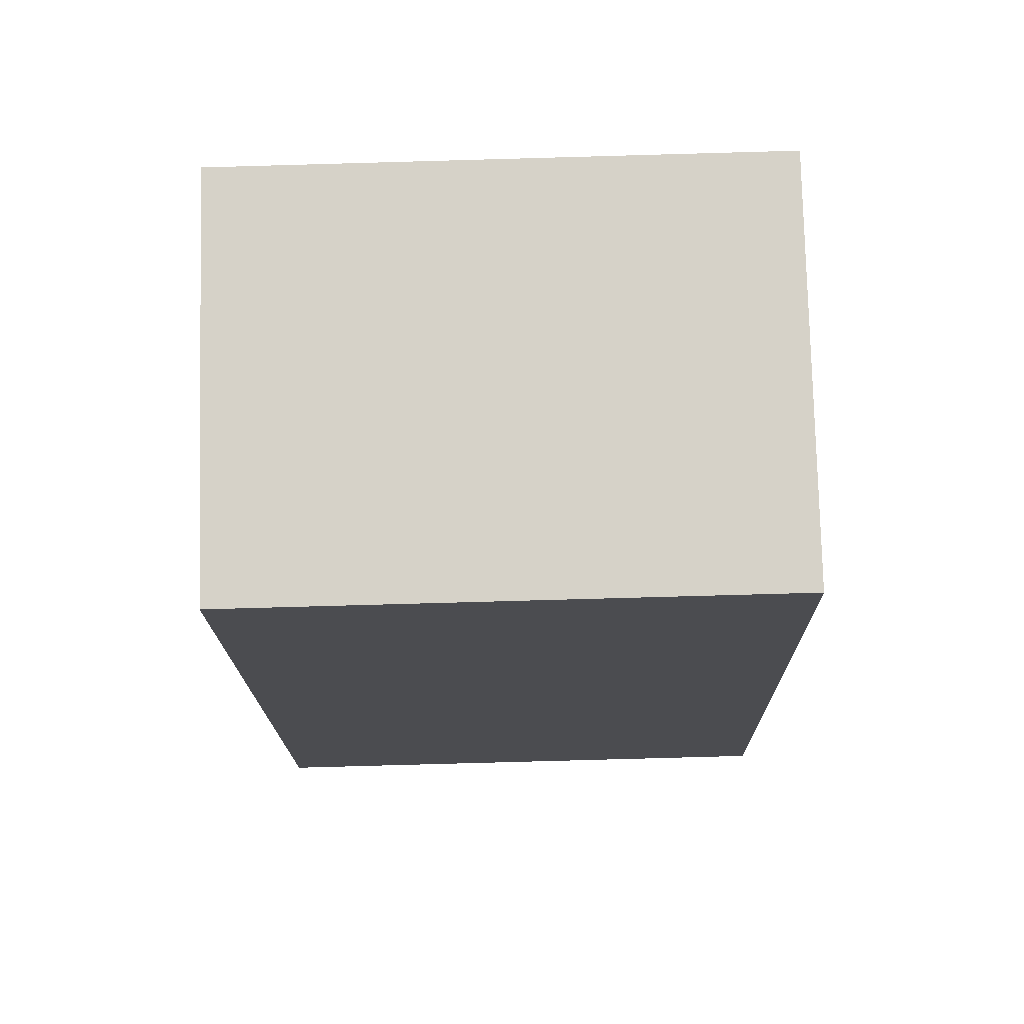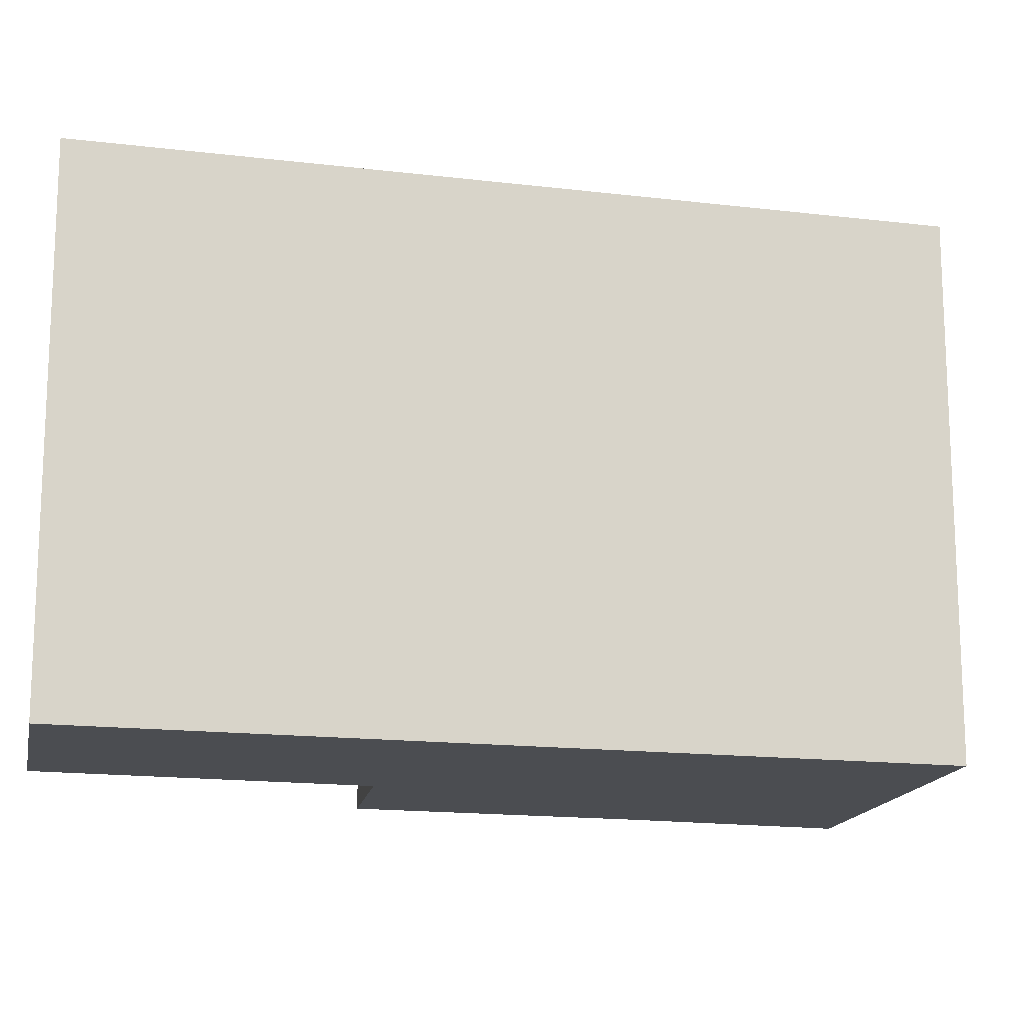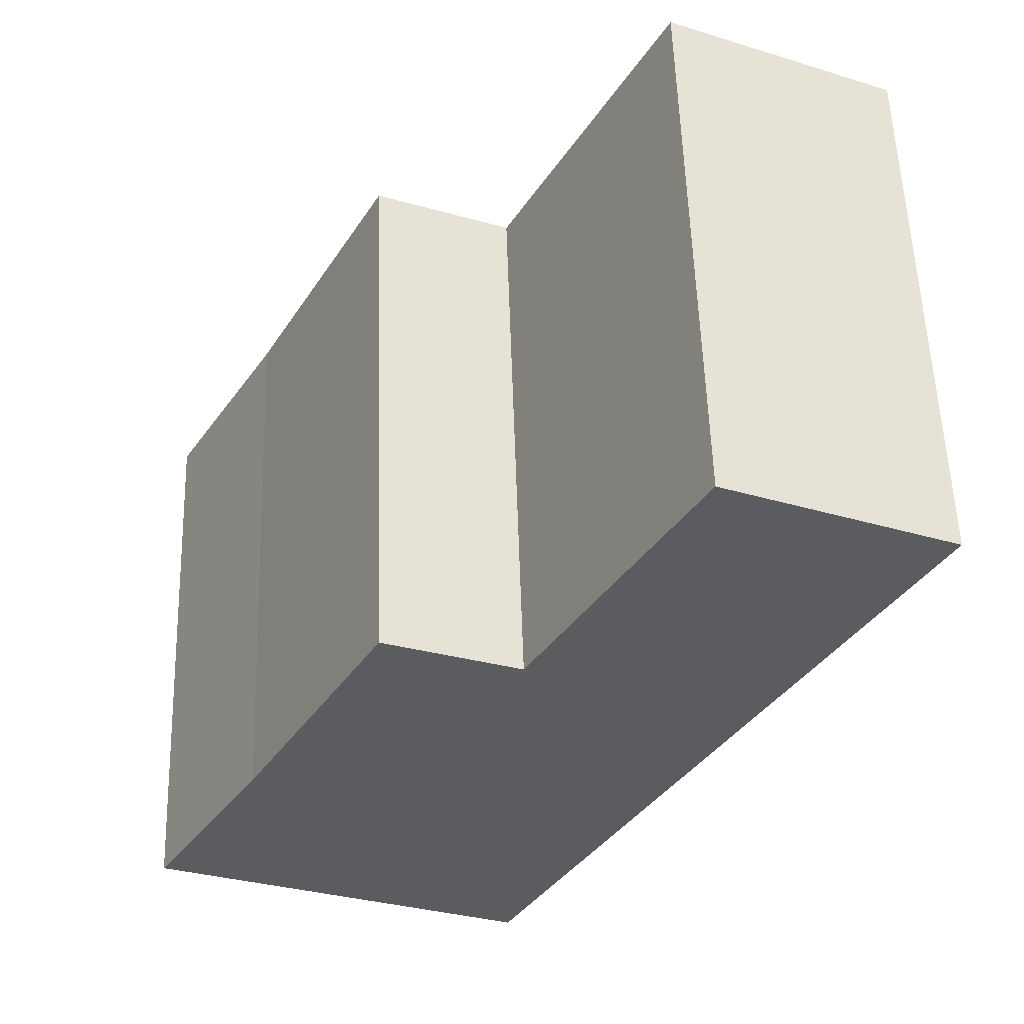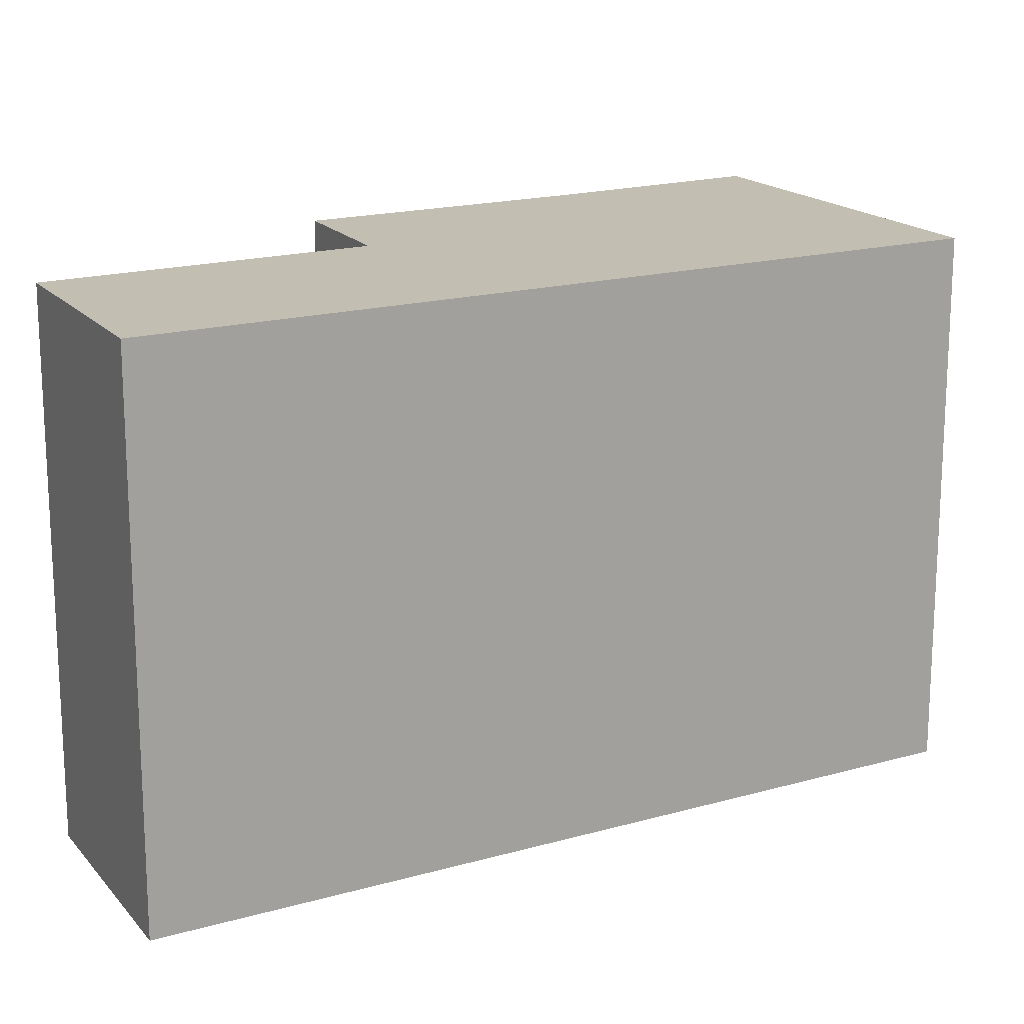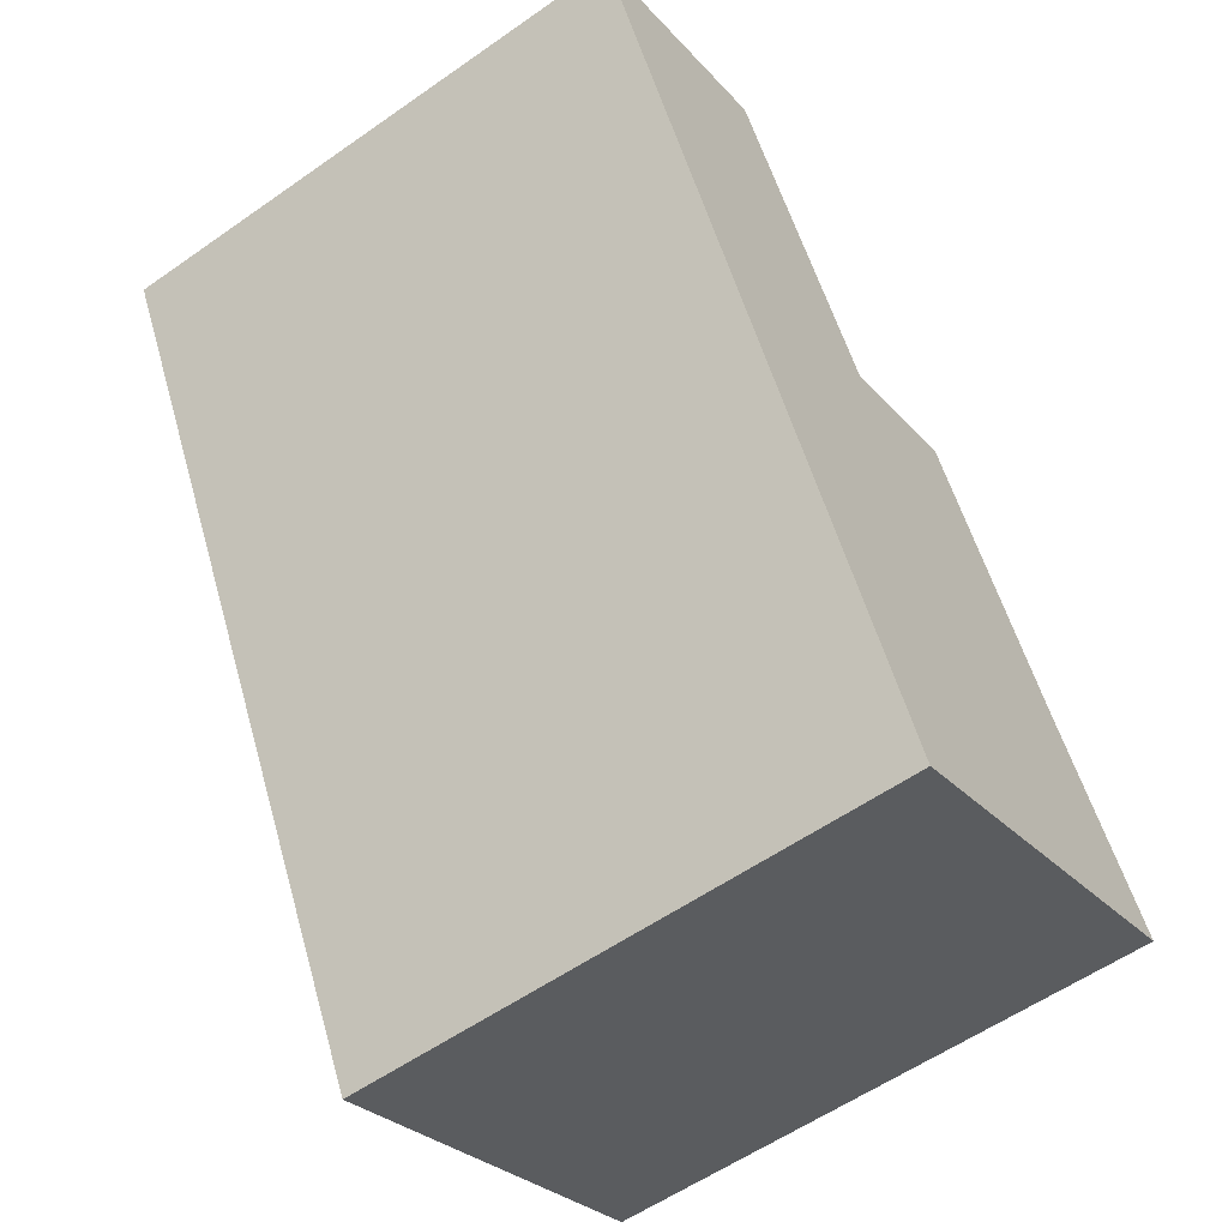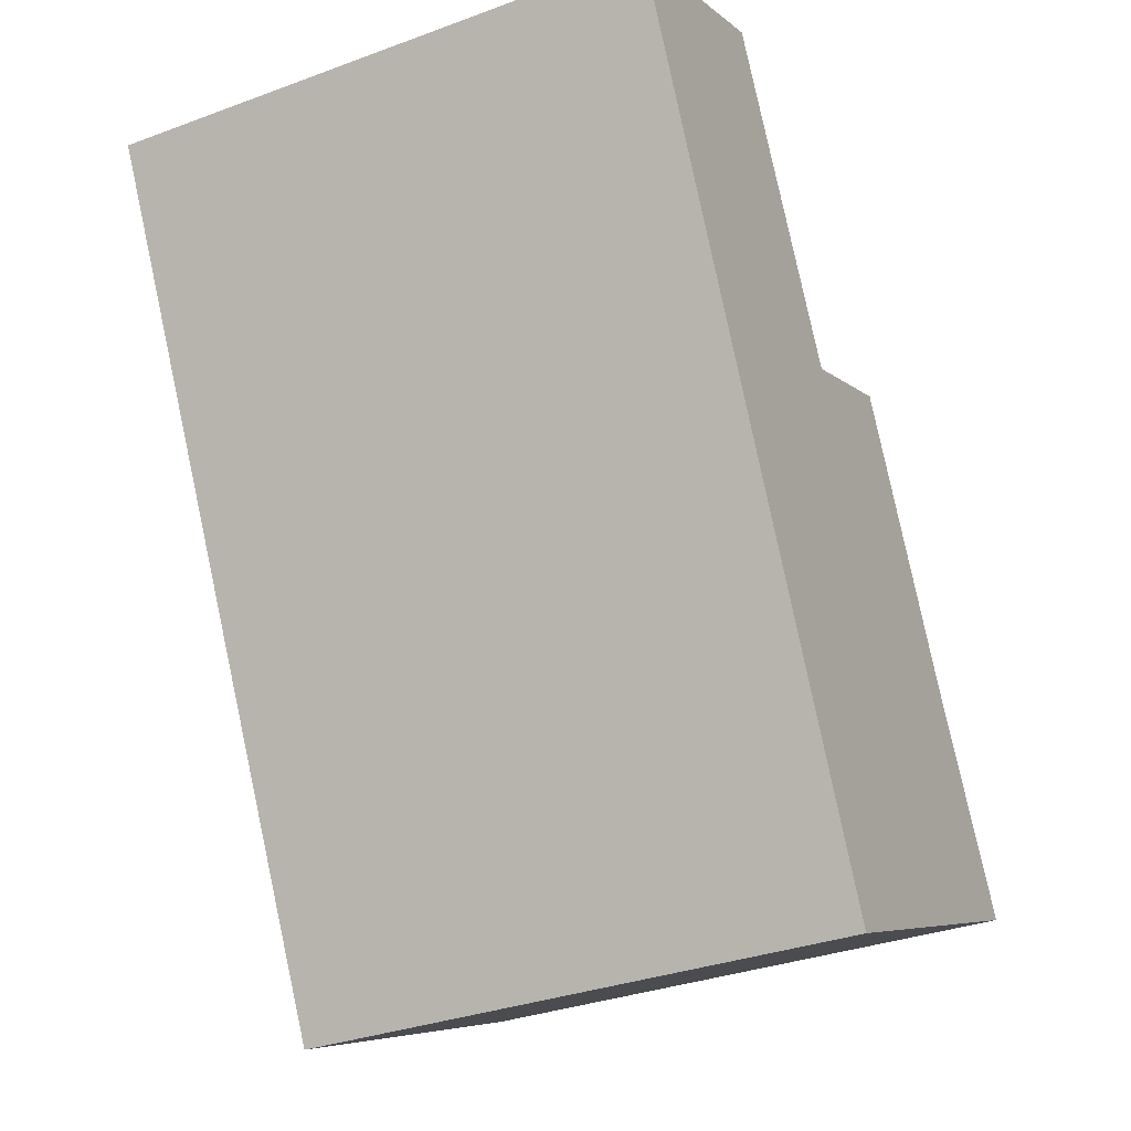
<metadata>
{"format":"obj","ext":"obj","renderer":"f3d","projection":"perspective","resolution":1024,"background":"white","views":[{"elev":-78.0,"azim":-88.4,"up":"+Z"},{"elev":-15.7,"azim":103.1,"up":"+Y"},{"elev":56.1,"azim":-1.8,"up":"+Z"},{"elev":17.3,"azim":87.7,"up":"+Y"},{"elev":-57.3,"azim":126.1,"up":"+Z"},{"elev":-33.1,"azim":117.0,"up":"+Z"}]}
</metadata>
<code>
v  0.696 3.333 1.212
v  2.274 3.333 -1.033
v  0 3.333 2.041e-16
v  4.711 3.333 3.687
v  2.371 3.333 2.487
v  1.554 3.333 2.833
v  3.346 3.333 4.301
v  3.346 -2.634e-16 4.301
v  4.711 -2.258e-16 3.687
v  1.554 -1.735e-16 2.833
v  2.371 -1.523e-16 2.487
v  2.274 6.325e-17 -1.033
v  0 0 0
v  0.696 -7.421e-17 1.212
g defaultobject
f 1 2 3
f 2 1 4
f 4 1 5
f 5 1 6
f 4 5 7
f 8 4 7
f 4 8 9
f 10 5 6
f 5 10 11
f 9 2 4
f 2 9 12
f 12 3 2
f 3 12 13
f 13 1 3
f 1 13 14
f 14 6 1
f 6 14 10
f 11 7 5
f 7 11 8
f 9 13 12
f 13 9 14
f 14 9 11
f 11 9 8
f 10 14 11

</code>
